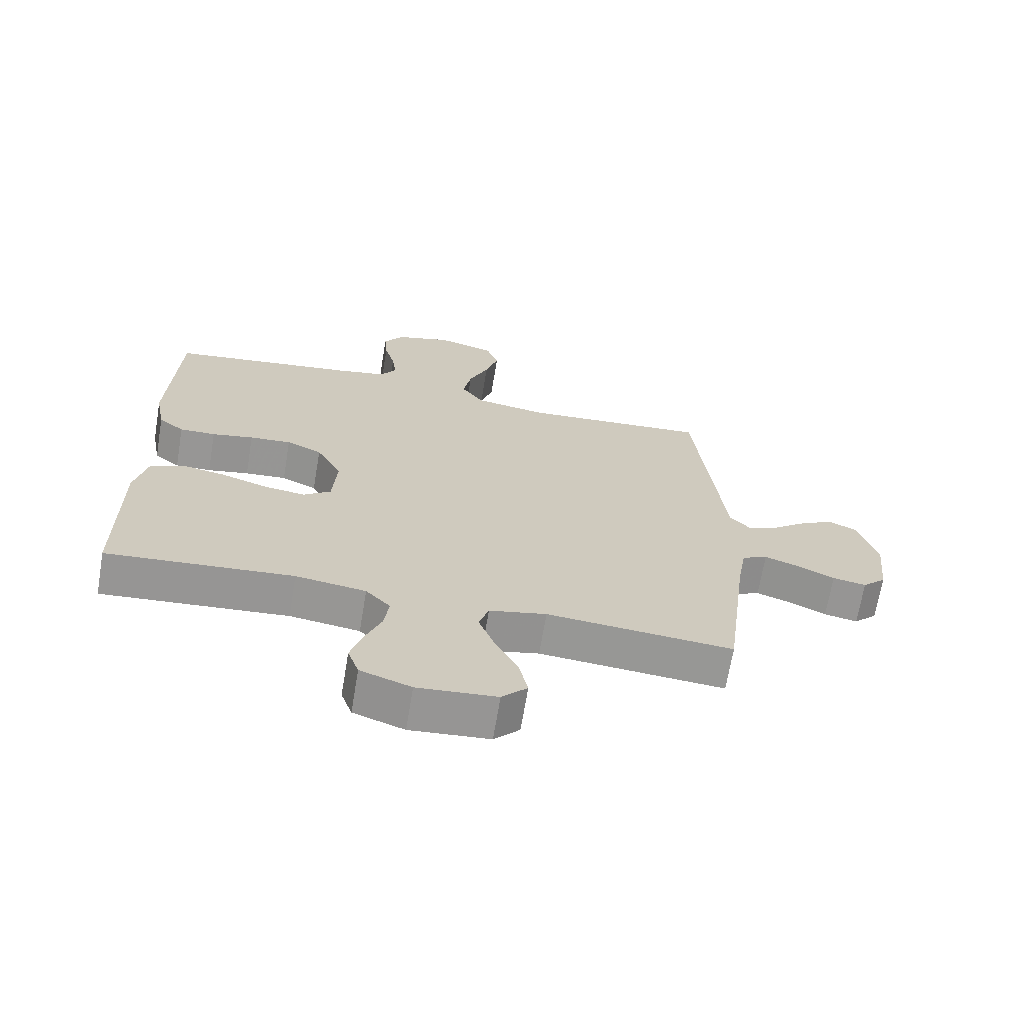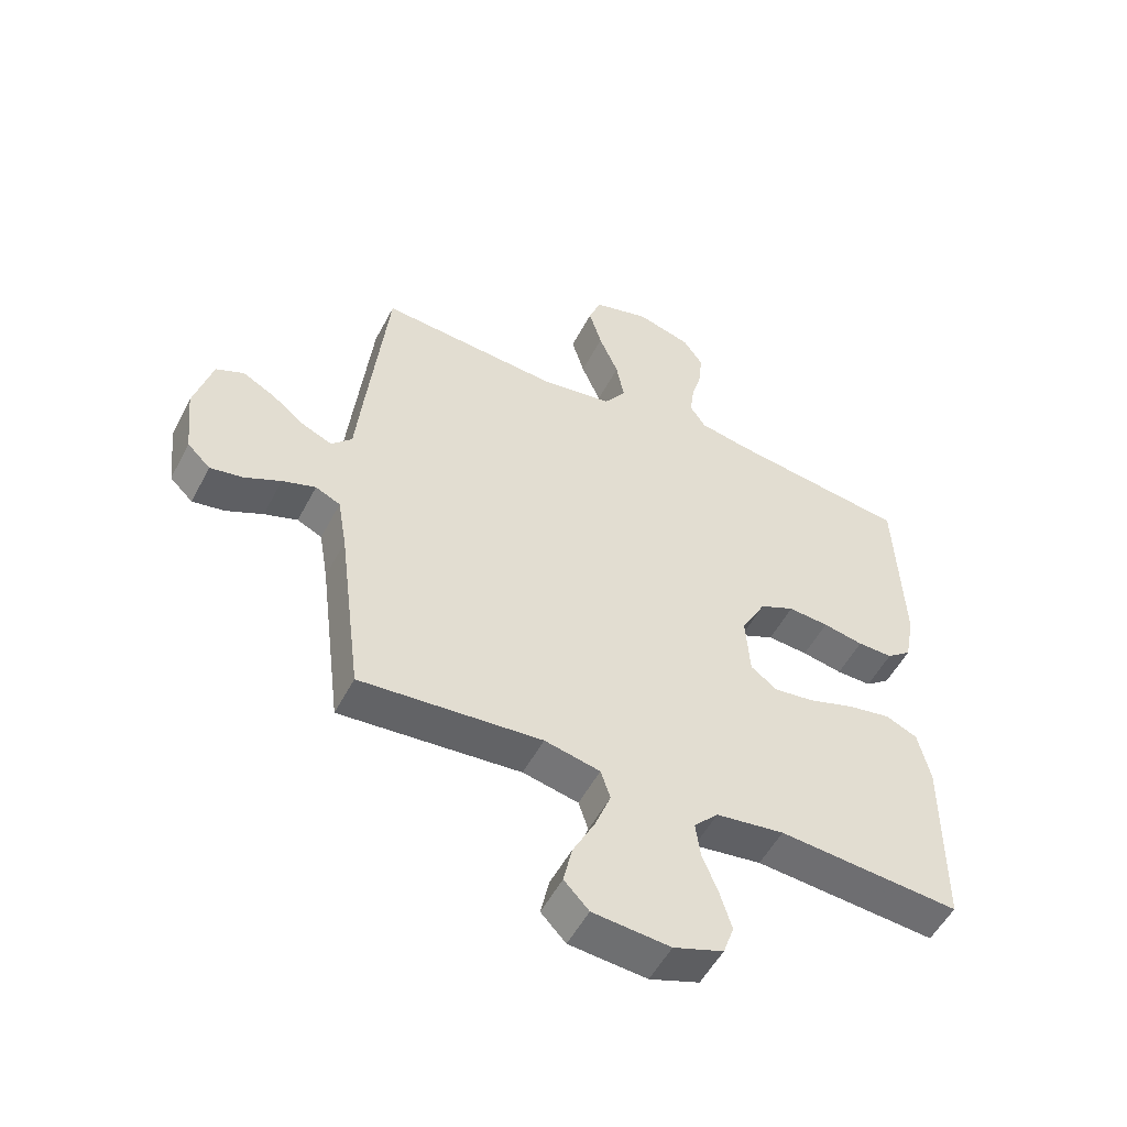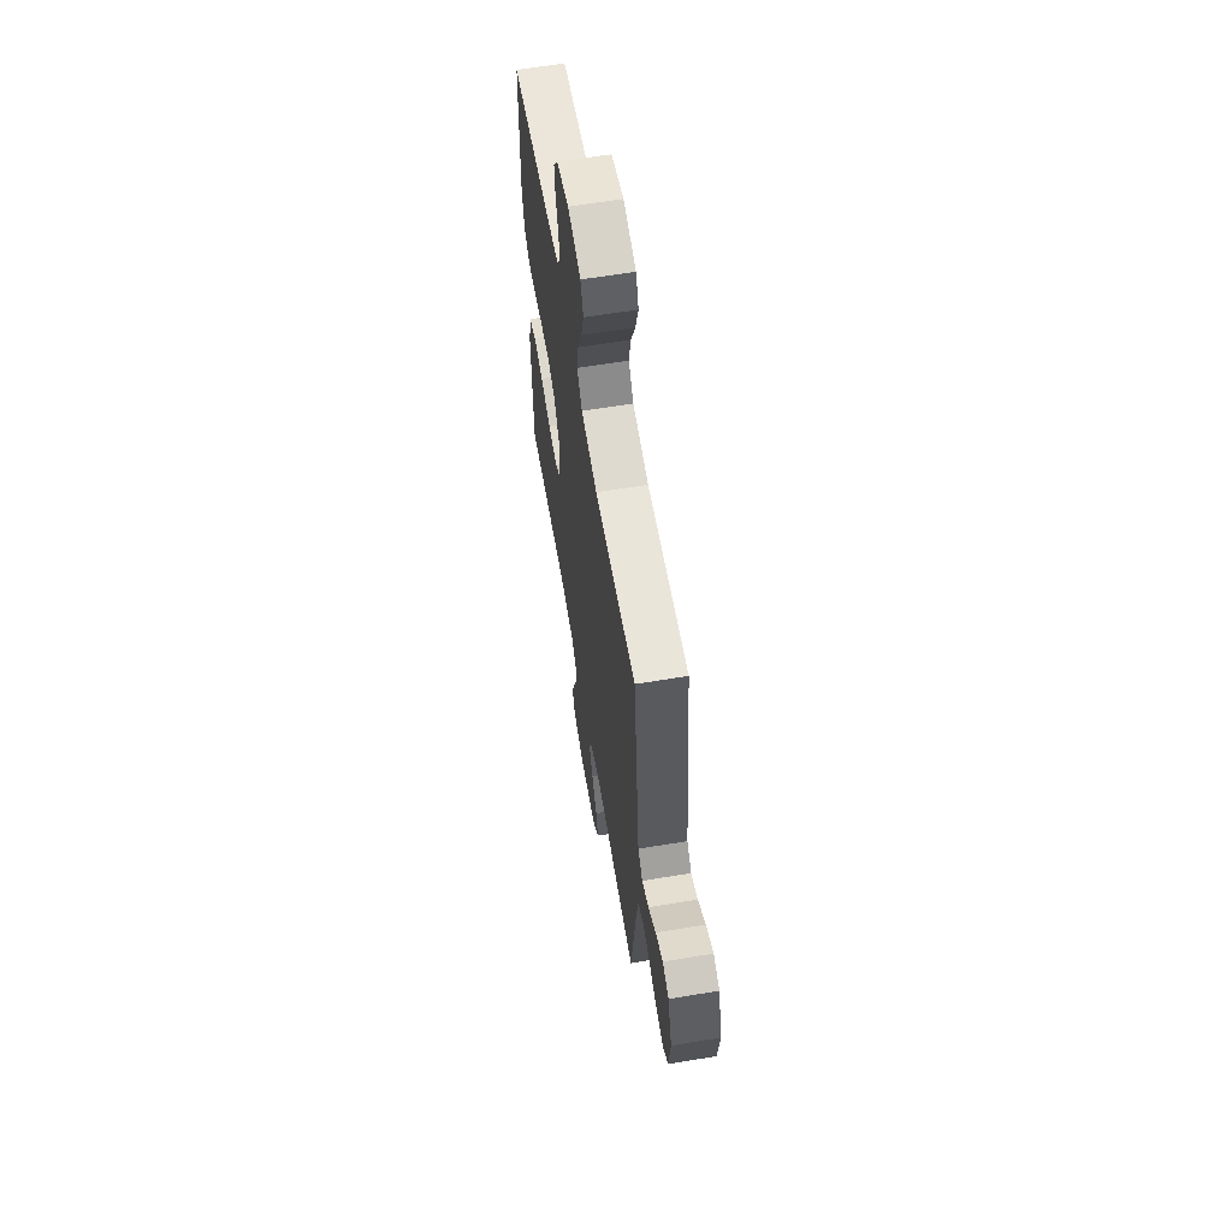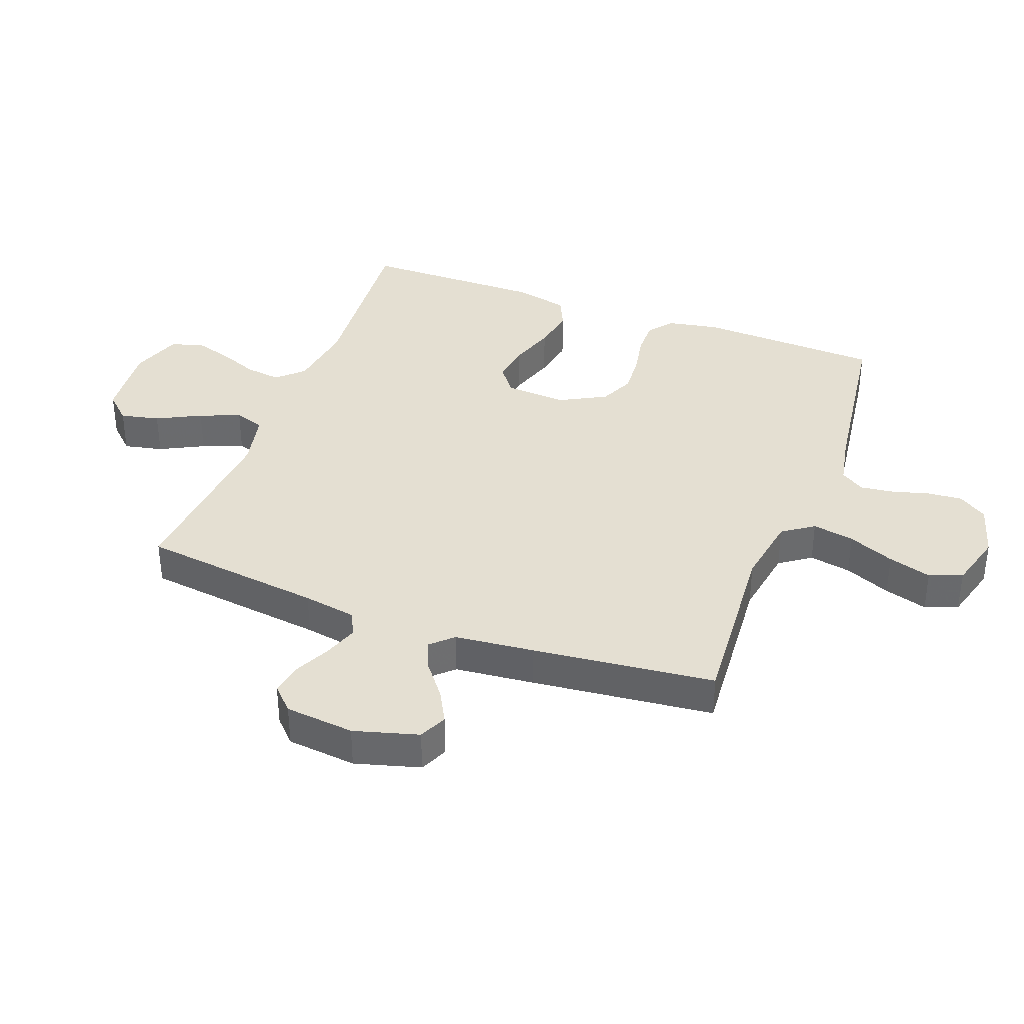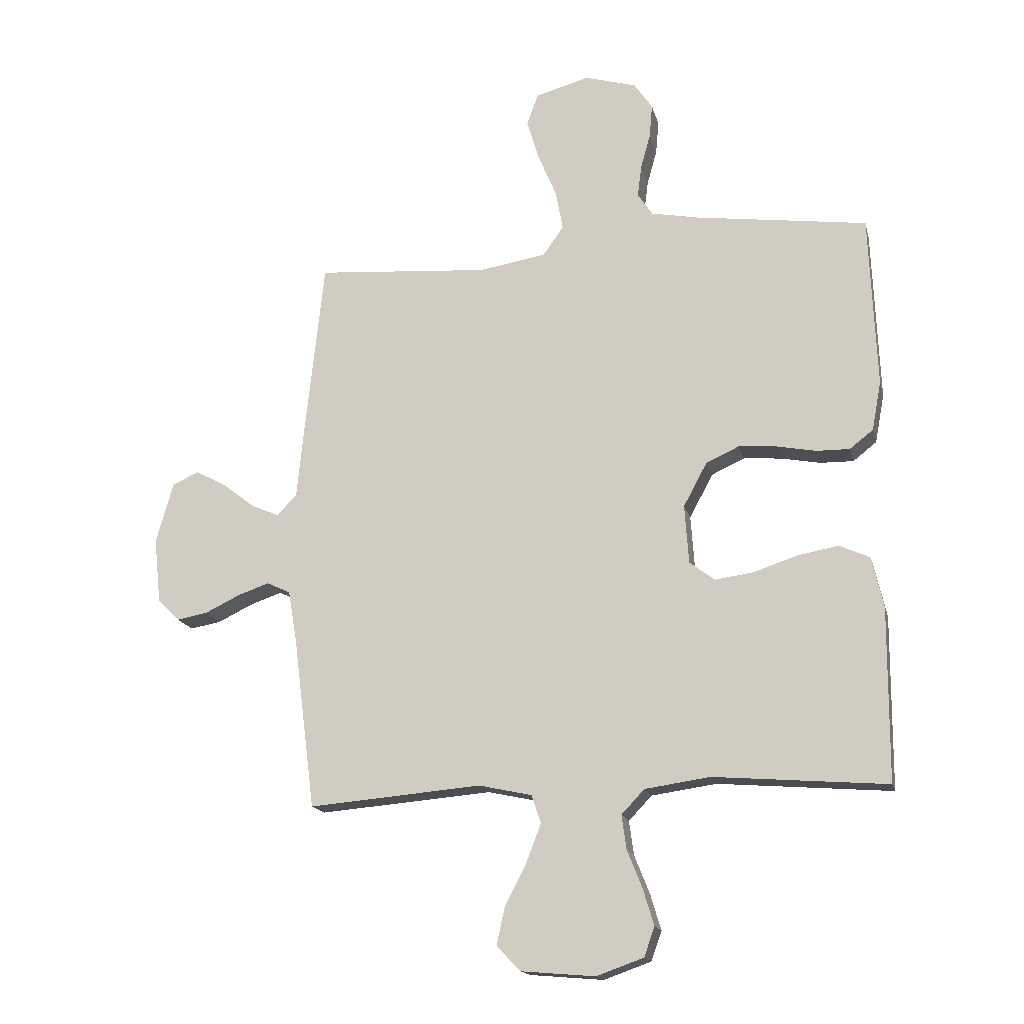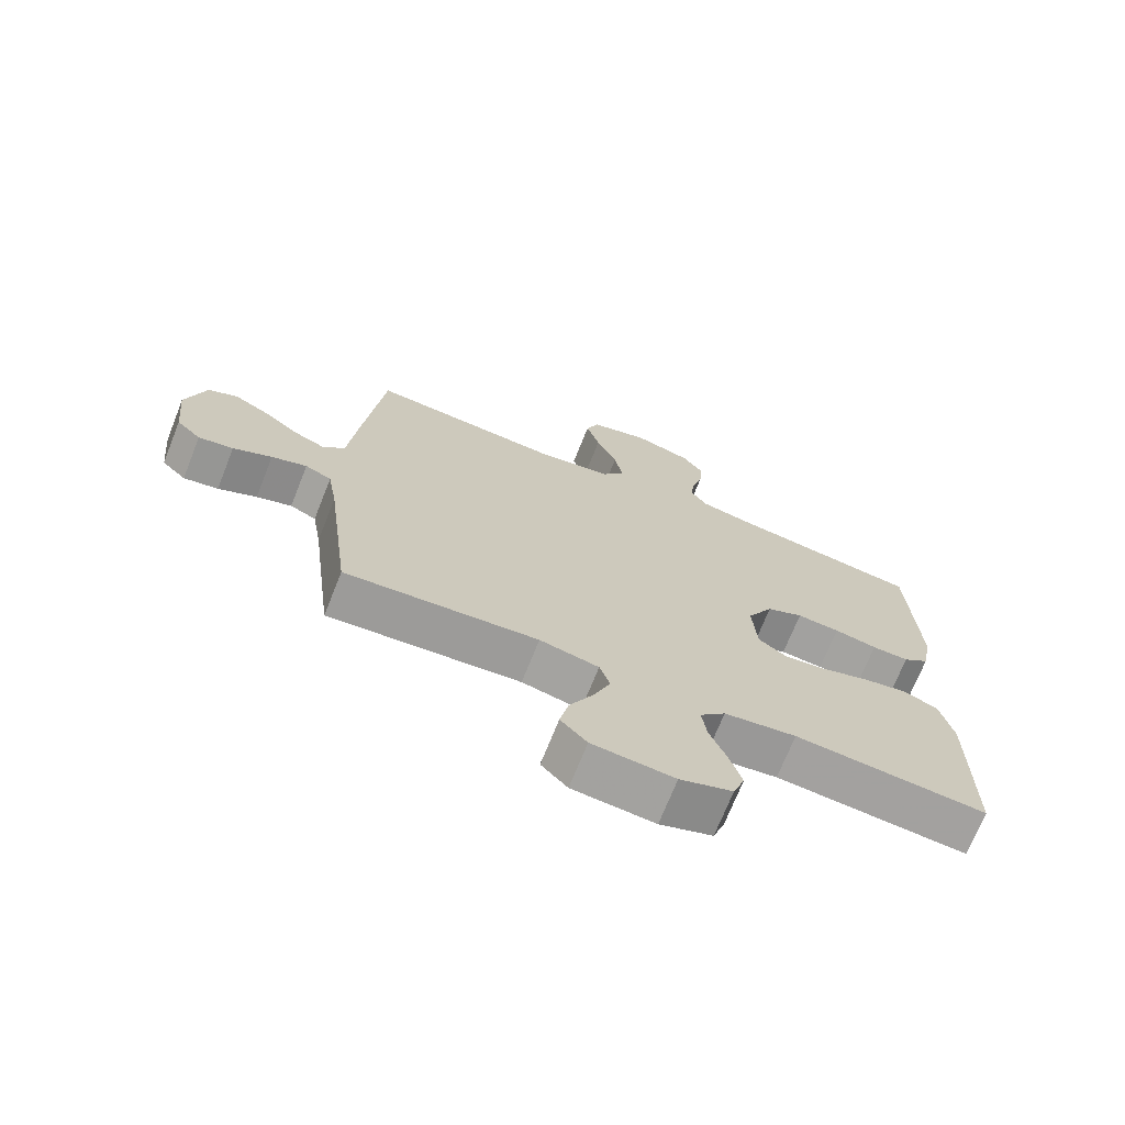
<metadata>
{"format":"obj","ext":"obj","renderer":"f3d","projection":"perspective","resolution":1024,"background":"white","views":[{"elev":-68.0,"azim":170.5,"up":"+Z"},{"elev":-52.8,"azim":-27.1,"up":"+Z"},{"elev":62.2,"azim":-99.6,"up":"+Z"},{"elev":37.1,"azim":-69.5,"up":"+Y"},{"elev":-16.5,"azim":13.2,"up":"+Z"},{"elev":-71.3,"azim":-21.8,"up":"+Z"}]}
</metadata>
<code>
v -0.5 0.07 0.5
v -0.2 0.07 0.477
v -0.083 0.07 0.496
v -0.047 0.07 0.547
v -0.06 0.07 0.616
v -0.092 0.07 0.692
v -0.113 0.07 0.763
v -0.093 0.07 0.817
v 0 0.07 0.843
v 0.09 0.07 0.817
v 0.122 0.07 0.77
v 0.117 0.07 0.712
v 0.1 0.07 0.651
v 0.093 0.07 0.596
v 0.119 0.07 0.557
v 0.2 0.07 0.541
v 0.5 0.07 0.5
v 0.512 0.07 0.2
v 0.496 0.07 0.115
v 0.455 0.07 0.083
v 0.397 0.07 0.084
v 0.33 0.07 0.097
v 0.263 0.07 0.102
v 0.206 0.07 0.076
v 0.165 0.07 0
v 0.172 0.07 -0.102
v 0.216 0.07 -0.135
v 0.282 0.07 -0.126
v 0.358 0.07 -0.101
v 0.429 0.07 -0.088
v 0.482 0.07 -0.112
v 0.502 0.07 -0.2
v 0.5 0.07 -0.5
v 0.2 0.07 -0.476
v 0.087 0.07 -0.492
v 0.047 0.07 -0.534
v 0.055 0.07 -0.593
v 0.081 0.07 -0.658
v 0.1 0.07 -0.721
v 0.082 0.07 -0.772
v 0 0.07 -0.801
v -0.128 0.07 -0.79
v -0.169 0.07 -0.747
v -0.155 0.07 -0.683
v -0.118 0.07 -0.611
v -0.092 0.07 -0.544
v -0.108 0.07 -0.495
v -0.2 0.07 -0.475
v -0.5 0.07 -0.5
v -0.538 0.07 -0.2
v -0.553 0.07 -0.112
v -0.594 0.07 -0.093
v -0.649 0.07 -0.112
v -0.709 0.07 -0.141
v -0.763 0.07 -0.151
v -0.801 0.07 -0.114
v -0.813 0.07 0
v -0.783 0.07 0.106
v -0.737 0.07 0.127
v -0.683 0.07 0.098
v -0.628 0.07 0.055
v -0.579 0.07 0.034
v -0.545 0.07 0.07
v -0.532 0.07 0.2
v -0.5 0 0.5
v -0.2 0 0.477
v -0.083 0 0.496
v -0.047 0 0.547
v -0.06 0 0.616
v -0.092 0 0.692
v -0.113 0 0.763
v -0.093 0 0.817
v 0 0 0.843
v 0.09 0 0.817
v 0.122 0 0.77
v 0.117 0 0.712
v 0.1 0 0.651
v 0.093 0 0.596
v 0.119 0 0.557
v 0.2 0 0.541
v 0.5 0 0.5
v 0.512 0 0.2
v 0.496 0 0.115
v 0.455 0 0.083
v 0.397 0 0.084
v 0.33 0 0.097
v 0.263 0 0.102
v 0.206 0 0.076
v 0.165 0 0
v 0.172 0 -0.102
v 0.216 0 -0.135
v 0.282 0 -0.126
v 0.358 0 -0.101
v 0.429 0 -0.088
v 0.482 0 -0.112
v 0.502 0 -0.2
v 0.5 0 -0.5
v 0.2 0 -0.476
v 0.087 0 -0.492
v 0.047 0 -0.534
v 0.055 0 -0.593
v 0.081 0 -0.658
v 0.1 0 -0.721
v 0.082 0 -0.772
v 0 0 -0.801
v -0.128 0 -0.79
v -0.169 0 -0.747
v -0.155 0 -0.683
v -0.118 0 -0.611
v -0.092 0 -0.544
v -0.108 0 -0.495
v -0.2 0 -0.475
v -0.5 0 -0.5
v -0.538 0 -0.2
v -0.553 0 -0.112
v -0.594 0 -0.093
v -0.649 0 -0.112
v -0.709 0 -0.141
v -0.763 0 -0.151
v -0.801 0 -0.114
v -0.813 0 0
v -0.783 0 0.106
v -0.737 0 0.127
v -0.683 0 0.098
v -0.628 0 0.055
v -0.579 0 0.034
v -0.545 0 0.07
v -0.532 0 0.2
f 63 64 1 2
f 59 60 61
f 58 59 61
f 57 58 61
f 56 57 61
f 55 56 61
f 54 55 61
f 53 54 61
f 52 53 61 62
f 51 52 62 63
f 48 49 50
f 63 2 3
f 51 63 3
f 50 51 3
f 48 50 3
f 47 48 3
f 43 44 45
f 42 43 45
f 41 42 45
f 40 41 45
f 39 40 45
f 38 39 45
f 37 38 45
f 36 37 45 46
f 47 3 4
f 46 47 4
f 36 46 4
f 35 36 4
f 32 33 34
f 31 32 34
f 30 31 34
f 29 30 34
f 28 29 34
f 27 28 34 35
f 20 21 22
f 19 20 22
f 18 19 22
f 17 18 22
f 16 17 22
f 15 16 22 23
f 14 15 23 24
f 11 12 13
f 10 11 13
f 9 10 13
f 8 9 13
f 7 8 13
f 6 7 13
f 5 6 13
f 4 5 13 14
f 26 27 35
f 35 4 14
f 26 35 14
f 25 26 14
f 14 24 25
f 66 65 128 127
f 125 124 123
f 125 123 122
f 125 122 121
f 125 121 120
f 125 120 119
f 125 119 118
f 125 118 117
f 126 125 117 116
f 127 126 116 115
f 114 113 112
f 67 66 127
f 67 127 115
f 67 115 114
f 67 114 112
f 67 112 111
f 109 108 107
f 109 107 106
f 109 106 105
f 109 105 104
f 109 104 103
f 109 103 102
f 109 102 101
f 110 109 101 100
f 68 67 111
f 68 111 110
f 68 110 100
f 68 100 99
f 98 97 96
f 98 96 95
f 98 95 94
f 98 94 93
f 98 93 92
f 99 98 92 91
f 86 85 84
f 86 84 83
f 86 83 82
f 86 82 81
f 86 81 80
f 87 86 80 79
f 88 87 79 78
f 77 76 75
f 77 75 74
f 77 74 73
f 77 73 72
f 77 72 71
f 77 71 70
f 77 70 69
f 78 77 69 68
f 99 91 90
f 78 68 99
f 78 99 90
f 78 90 89
f 89 88 78
f 1 65 66 2
f 2 66 67 3
f 3 67 68 4
f 4 68 69 5
f 5 69 70 6
f 6 70 71 7
f 7 71 72 8
f 8 72 73 9
f 9 73 74 10
f 10 74 75 11
f 11 75 76 12
f 12 76 77 13
f 13 77 78 14
f 14 78 79 15
f 15 79 80 16
f 16 80 81 17
f 17 81 82 18
f 18 82 83 19
f 19 83 84 20
f 20 84 85 21
f 21 85 86 22
f 22 86 87 23
f 23 87 88 24
f 24 88 89 25
f 25 89 90 26
f 26 90 91 27
f 27 91 92 28
f 28 92 93 29
f 29 93 94 30
f 30 94 95 31
f 31 95 96 32
f 32 96 97 33
f 33 97 98 34
f 34 98 99 35
f 35 99 100 36
f 36 100 101 37
f 37 101 102 38
f 38 102 103 39
f 39 103 104 40
f 40 104 105 41
f 41 105 106 42
f 42 106 107 43
f 43 107 108 44
f 44 108 109 45
f 45 109 110 46
f 46 110 111 47
f 47 111 112 48
f 48 112 113 49
f 49 113 114 50
f 50 114 115 51
f 51 115 116 52
f 52 116 117 53
f 53 117 118 54
f 54 118 119 55
f 55 119 120 56
f 56 120 121 57
f 57 121 122 58
f 58 122 123 59
f 59 123 124 60
f 60 124 125 61
f 61 125 126 62
f 62 126 127 63
f 63 127 128 64
f 64 128 65 1

</code>
